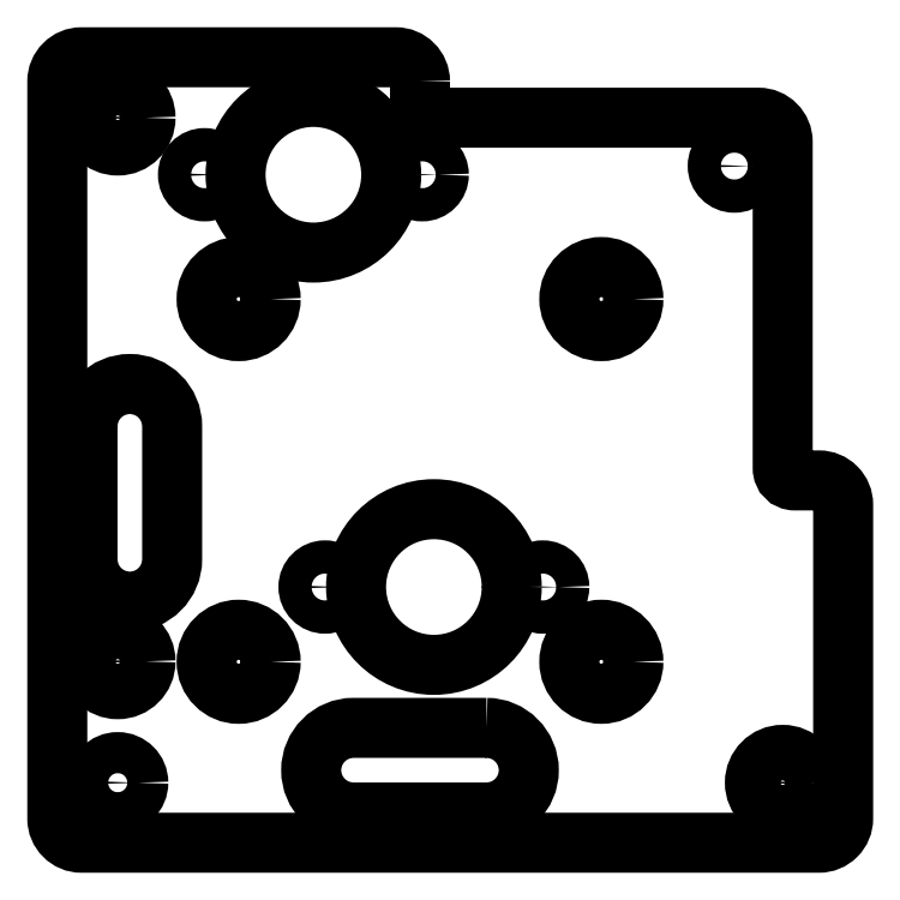
<metadata>
{"format":"dxf","ext":"dxf","renderer":"ezdxf+matplotlib","layout":"modelspace","background":"white","min_lineweight":24,"dpi":150}
</metadata>
<code>
0
SECTION
2
ENTITIES
0
CIRCLE
8
0
10
-15
20
-15
30
0
40
2.65
210
0
220
0
230
1
0
CIRCLE
8
0
10
15
20
15
30
0
40
2.65
210
0
220
0
230
1
0
CIRCLE
8
0
10
15
20
-15
30
0
40
2.65
210
0
220
0
230
1
0
CIRCLE
8
0
10
-15
20
15
30
0
40
2.65
210
0
220
0
230
1
0
CIRCLE
8
0
10
-25
20
30
30
0
40
2.3
210
0
220
0
230
1
0
CIRCLE
8
0
10
26
20
26
30
0
40
1.375
210
0
220
0
230
1
0
CIRCLE
8
0
10
-17.82
20
25.28
30
0
40
1.375
210
0
220
0
230
1
0
LWPOLYLINE
8
0
90
4
70
1
43
0
10
5.5
20
-20.47
10
-5.5
20
-20.47
42
1
10
-5.5
20
-27.47
10
5.5
20
-27.47
42
1
0
LWPOLYLINE
8
0
90
4
70
1
43
0
10
-27.5
20
4.475
10
-27.5
20
-6.525
42
1
10
-20.5
20
-6.525
10
-20.5
20
4.475
42
1
0
CIRCLE
8
0
10
30
20
-25
30
0
40
2.3
210
0
220
0
230
1
0
CIRCLE
8
0
10
1.15
20
-8.816
30
0
40
6.438
210
0
220
0
230
1
0
CIRCLE
8
0
10
-7.85
20
-8.816
30
0
40
1.375
210
0
220
0
230
1
0
CIRCLE
8
0
10
0.1838
20
25.28
30
0
40
1.375
210
0
220
0
230
1
0
CIRCLE
8
0
10
10.15
20
-8.816
30
0
40
1.375
210
0
220
0
230
1
0
CIRCLE
8
0
10
-8.816
20
25.28
30
0
40
6.438
210
0
220
0
230
1
0
CIRCLE
8
0
10
-25
20
-14.97
30
0
40
2.3
210
0
220
0
230
1
0
LWPOLYLINE
8
0
90
16
70
1
43
0
10
-7.494e-15
20
33
42
0.4142
10
-2
20
35
10
-28
20
35
42
0.4142
10
-30
20
33
10
-30
20
-27.97
42
0.4142
10
-28
20
-29.97
10
33
20
-29.97
42
0.4142
10
35
20
-27.97
10
35
20
-2
42
0.4142
10
33
20
7.494e-15
10
31
20
8.882e-15
42
-0.4142
10
30
20
1
10
30
20
28
42
0.4142
10
28
20
30
10
1
20
30
42
-0.4142
10
-5.967e-15
20
31
0
CIRCLE
8
0
10
-25
20
-25
30
0
40
1.7
210
0
220
0
230
1
0
ENDSEC
0
EOF

</code>
